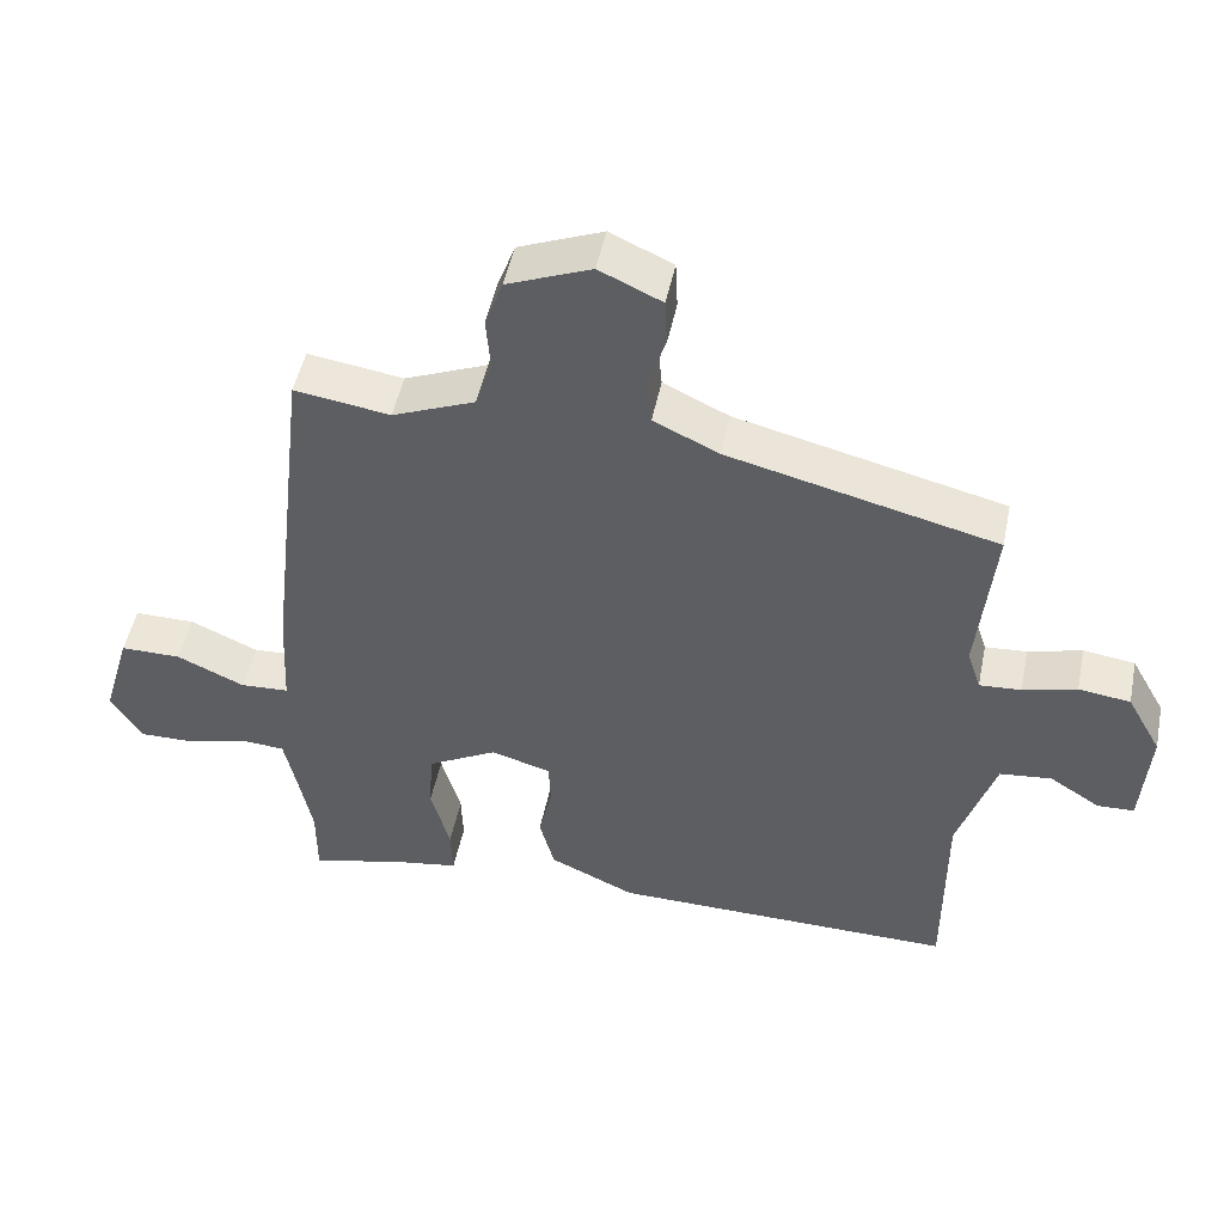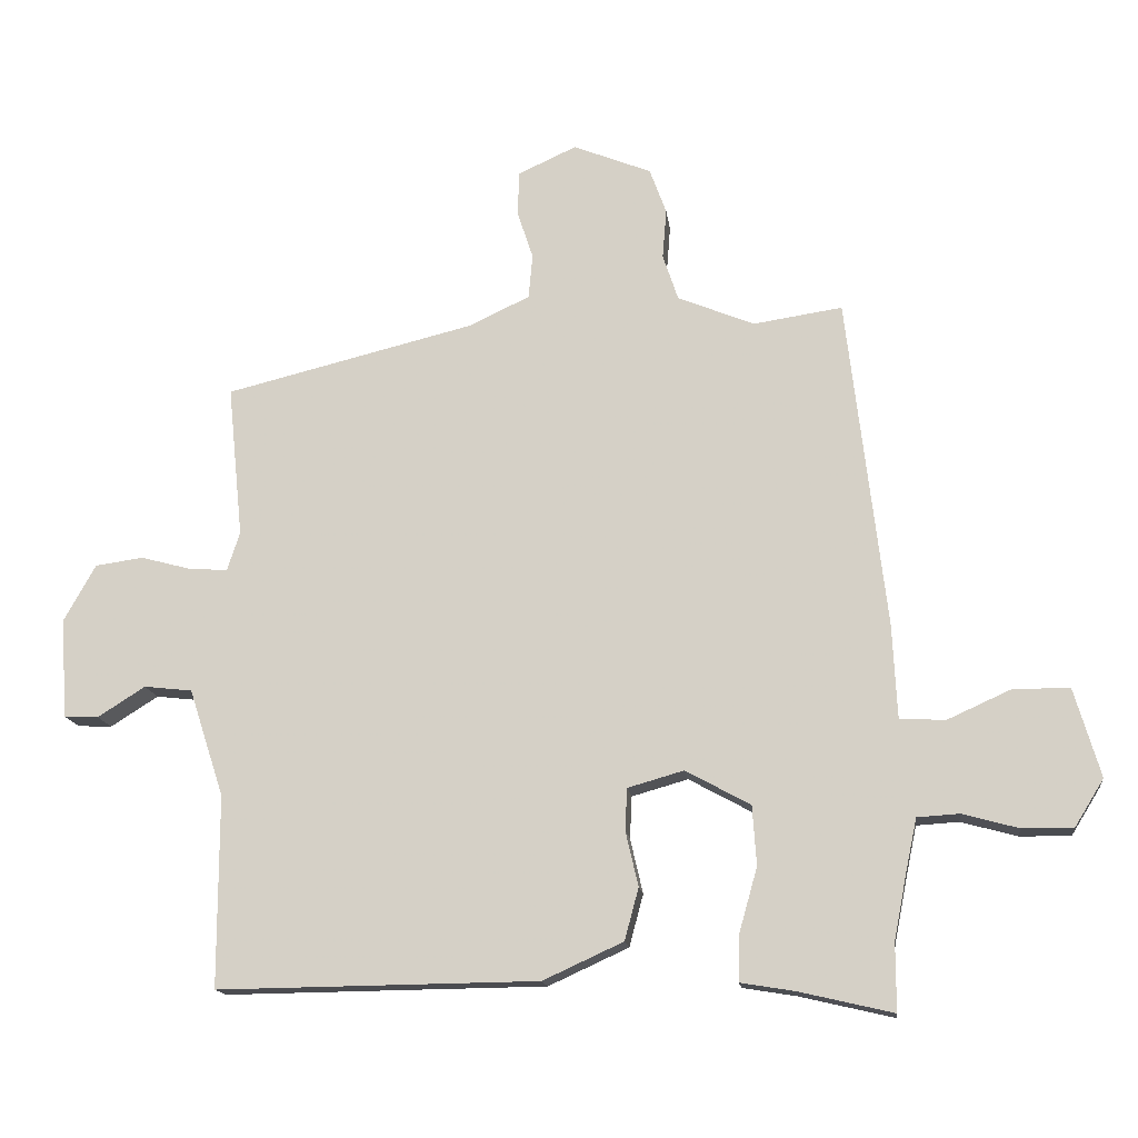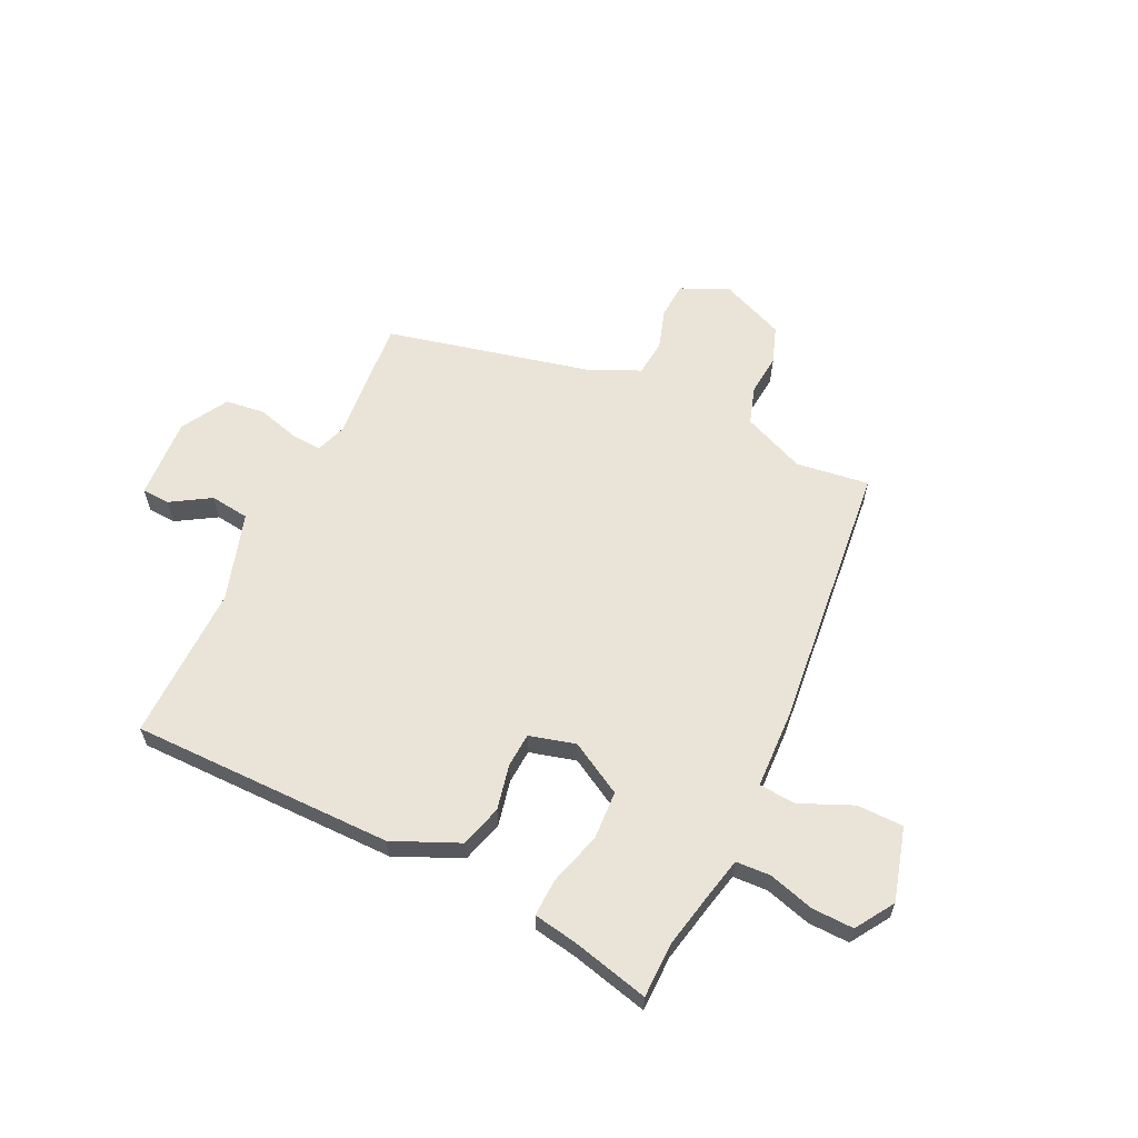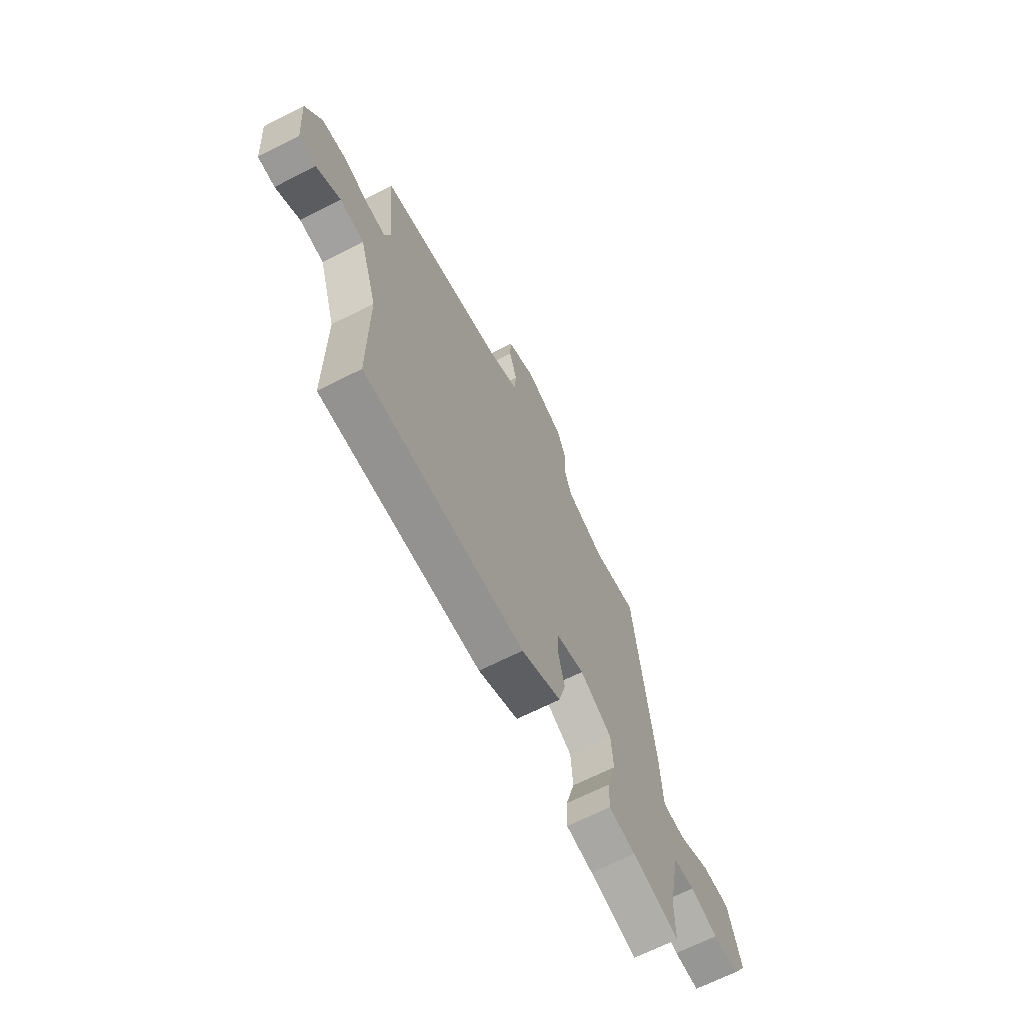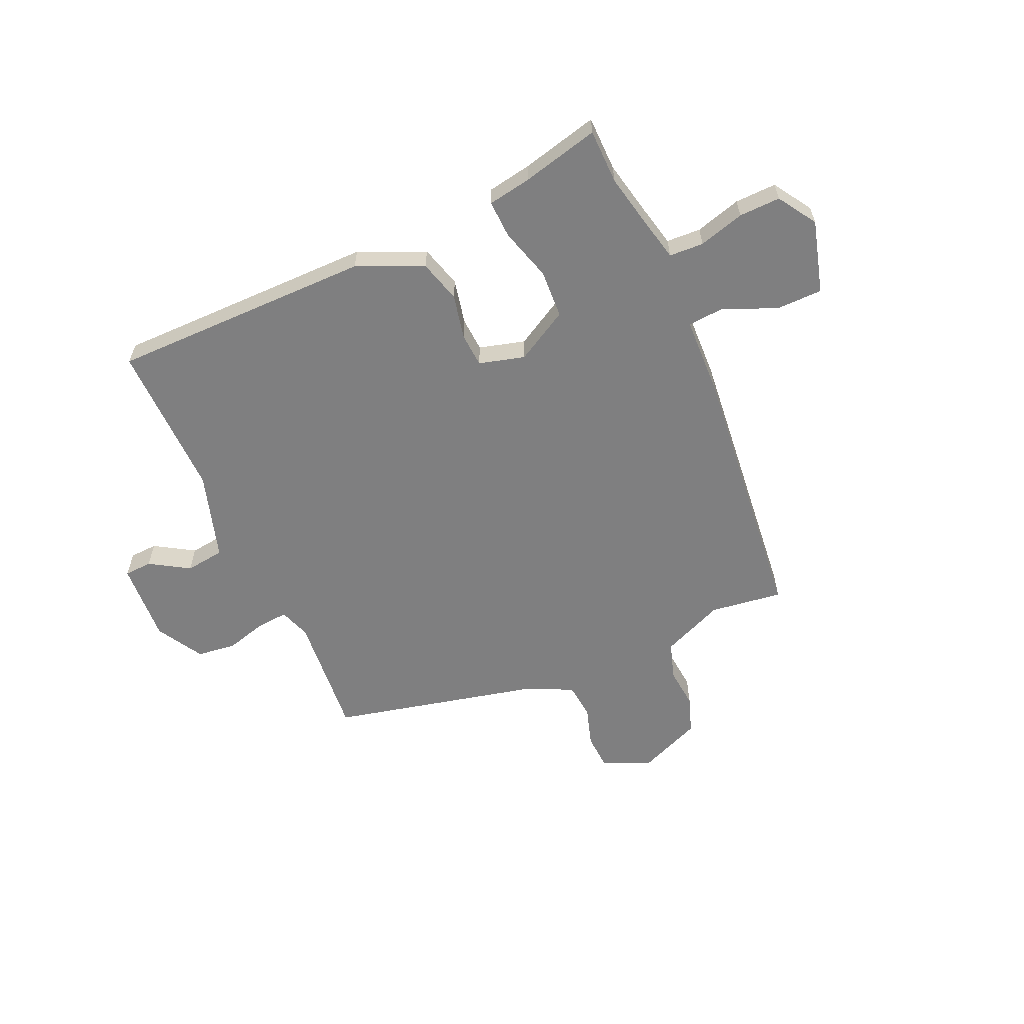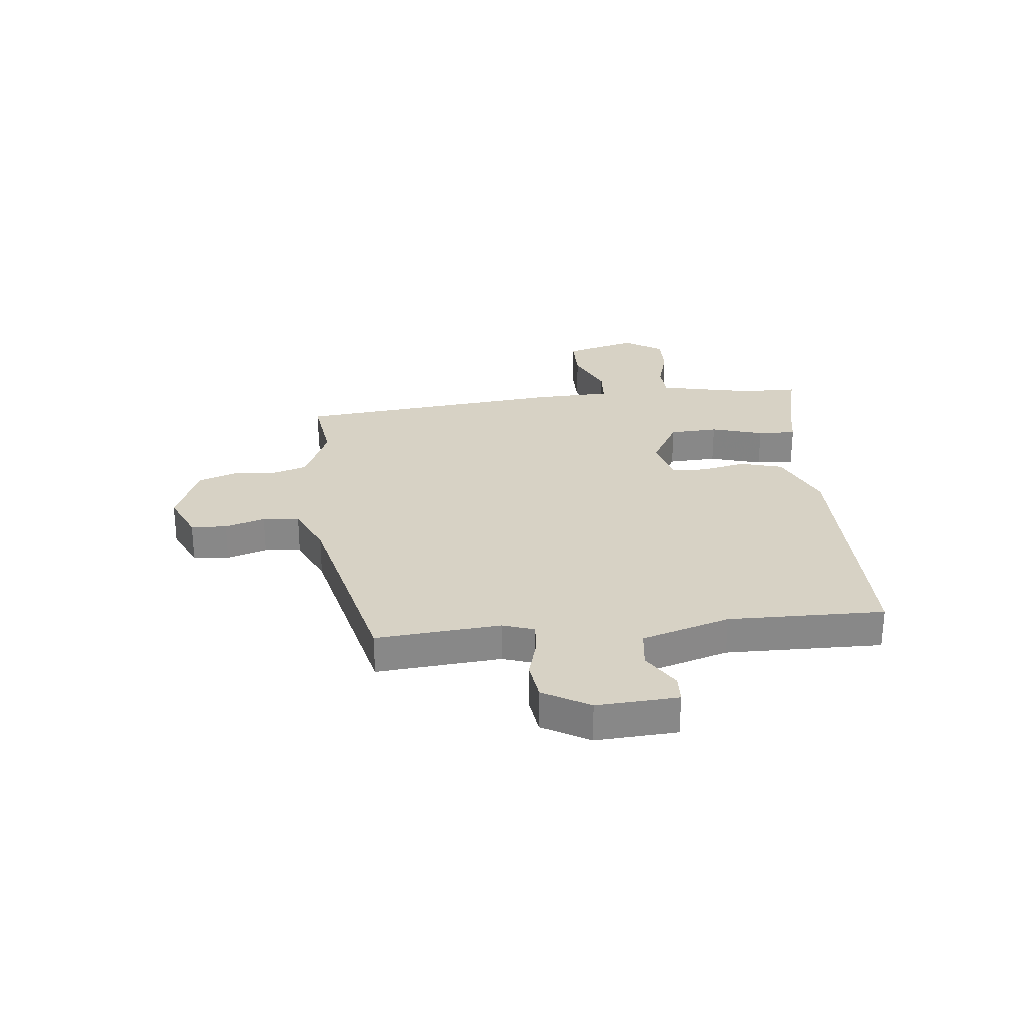
<metadata>
{"format":"obj","ext":"obj","renderer":"f3d","projection":"perspective","resolution":1024,"background":"white","views":[{"elev":49.1,"azim":11.5,"up":"+Z"},{"elev":-15.2,"azim":-173.0,"up":"+Z"},{"elev":61.1,"azim":-153.7,"up":"+Y"},{"elev":-67.1,"azim":117.0,"up":"+Z"},{"elev":-59.8,"azim":-155.2,"up":"+Y"},{"elev":27.5,"azim":84.8,"up":"+Y"}]}
</metadata>
<code>
v 0.485 0.07 -0.497
v 0.005 0.07 -0.491
v -0.115 0.07 -0.436
v -0.136 0.07 -0.358
v -0.117 0.07 -0.276
v -0.12 0.07 -0.213
v -0.204 0.07 -0.189
v -0.301 0.07 -0.242
v -0.307 0.07 -0.331
v -0.28 0.07 -0.427
v -0.278 0.07 -0.497
v -0.358 0.07 -0.51
v -0.5 0.07 -0.543
v -0.5 0.07 -0.442
v -0.519 0.07 -0.345
v -0.536 0.07 -0.265
v -0.599 0.07 -0.261
v -0.683 0.07 -0.284
v -0.759 0.07 -0.285
v -0.803 0.07 -0.214
v -0.764 0.07 -0.081
v -0.679 0.07 -0.081
v -0.584 0.07 -0.124
v -0.516 0.07 -0.12
v -0.509 0.07 0.021
v -0.451 0.07 0.517
v -0.318 0.07 0.497
v -0.203 0.07 0.544
v -0.18 0.07 0.613
v -0.186 0.07 0.688
v -0.161 0.07 0.756
v -0.044 0.07 0.803
v 0.043 0.07 0.763
v 0.046 0.07 0.697
v 0.022 0.07 0.624
v 0.028 0.07 0.557
v 0.119 0.07 0.514
v 0.493 0.07 0.422
v 0.47 0.07 0.194
v 0.489 0.07 0.136
v 0.547 0.07 0.14
v 0.622 0.07 0.16
v 0.694 0.07 0.15
v 0.742 0.07 0.064
v 0.731 0.07 -0.085
v 0.68 0.07 -0.087
v 0.609 0.07 -0.042
v 0.537 0.07 -0.05
v 0.485 0.07 -0.211
v 0.485 0 -0.497
v 0.005 0 -0.491
v -0.115 0 -0.436
v -0.136 0 -0.358
v -0.117 0 -0.276
v -0.12 0 -0.213
v -0.204 0 -0.189
v -0.301 0 -0.242
v -0.307 0 -0.331
v -0.28 0 -0.427
v -0.278 0 -0.497
v -0.358 0 -0.51
v -0.5 0 -0.543
v -0.5 0 -0.442
v -0.519 0 -0.345
v -0.536 0 -0.265
v -0.599 0 -0.261
v -0.683 0 -0.284
v -0.759 0 -0.285
v -0.803 0 -0.214
v -0.764 0 -0.081
v -0.679 0 -0.081
v -0.584 0 -0.124
v -0.516 0 -0.12
v -0.509 0 0.021
v -0.451 0 0.517
v -0.318 0 0.497
v -0.203 0 0.544
v -0.18 0 0.613
v -0.186 0 0.688
v -0.161 0 0.756
v -0.044 0 0.803
v 0.043 0 0.763
v 0.046 0 0.697
v 0.022 0 0.624
v 0.028 0 0.557
v 0.119 0 0.514
v 0.493 0 0.422
v 0.47 0 0.194
v 0.489 0 0.136
v 0.547 0 0.14
v 0.622 0 0.16
v 0.694 0 0.15
v 0.742 0 0.064
v 0.731 0 -0.085
v 0.68 0 -0.087
v 0.609 0 -0.042
v 0.537 0 -0.05
v 0.485 0 -0.211
f 45 46 47
f 44 45 47
f 43 44 47
f 42 43 47
f 41 42 47
f 40 41 47 48
f 39 40 48 49
f 37 38 39
f 1 2 3
f 49 1 3
f 39 49 3
f 37 39 3
f 36 37 3
f 33 34 35
f 32 33 35
f 31 32 35
f 30 31 35
f 29 30 35
f 28 29 35 36
f 24 25 26 27
f 24 27 28 36
f 21 22 23
f 20 21 23
f 19 20 23
f 18 19 23
f 17 18 23
f 16 17 23 24
f 15 16 24 36
f 12 13 14
f 12 14 15
f 11 12 15
f 10 11 15
f 9 10 15
f 8 9 15
f 7 8 15 36
f 3 4 5
f 36 3 5
f 36 5 6
f 6 7 36
f 96 95 94
f 96 94 93
f 96 93 92
f 96 92 91
f 96 91 90
f 97 96 90 89
f 98 97 89 88
f 88 87 86
f 52 51 50
f 52 50 98
f 52 98 88
f 52 88 86
f 52 86 85
f 84 83 82
f 84 82 81
f 84 81 80
f 84 80 79
f 84 79 78
f 85 84 78 77
f 76 75 74 73
f 85 77 76 73
f 72 71 70
f 72 70 69
f 72 69 68
f 72 68 67
f 72 67 66
f 73 72 66 65
f 85 73 65 64
f 63 62 61
f 64 63 61
f 64 61 60
f 64 60 59
f 64 59 58
f 64 58 57
f 85 64 57 56
f 54 53 52
f 54 52 85
f 55 54 85
f 85 56 55
f 1 50 51 2
f 2 51 52 3
f 3 52 53 4
f 4 53 54 5
f 5 54 55 6
f 6 55 56 7
f 7 56 57 8
f 8 57 58 9
f 9 58 59 10
f 10 59 60 11
f 11 60 61 12
f 12 61 62 13
f 13 62 63 14
f 14 63 64 15
f 15 64 65 16
f 16 65 66 17
f 17 66 67 18
f 18 67 68 19
f 19 68 69 20
f 20 69 70 21
f 21 70 71 22
f 22 71 72 23
f 23 72 73 24
f 24 73 74 25
f 25 74 75 26
f 26 75 76 27
f 27 76 77 28
f 28 77 78 29
f 29 78 79 30
f 30 79 80 31
f 31 80 81 32
f 32 81 82 33
f 33 82 83 34
f 34 83 84 35
f 35 84 85 36
f 36 85 86 37
f 37 86 87 38
f 38 87 88 39
f 39 88 89 40
f 40 89 90 41
f 41 90 91 42
f 42 91 92 43
f 43 92 93 44
f 44 93 94 45
f 45 94 95 46
f 46 95 96 47
f 47 96 97 48
f 48 97 98 49
f 49 98 50 1

</code>
